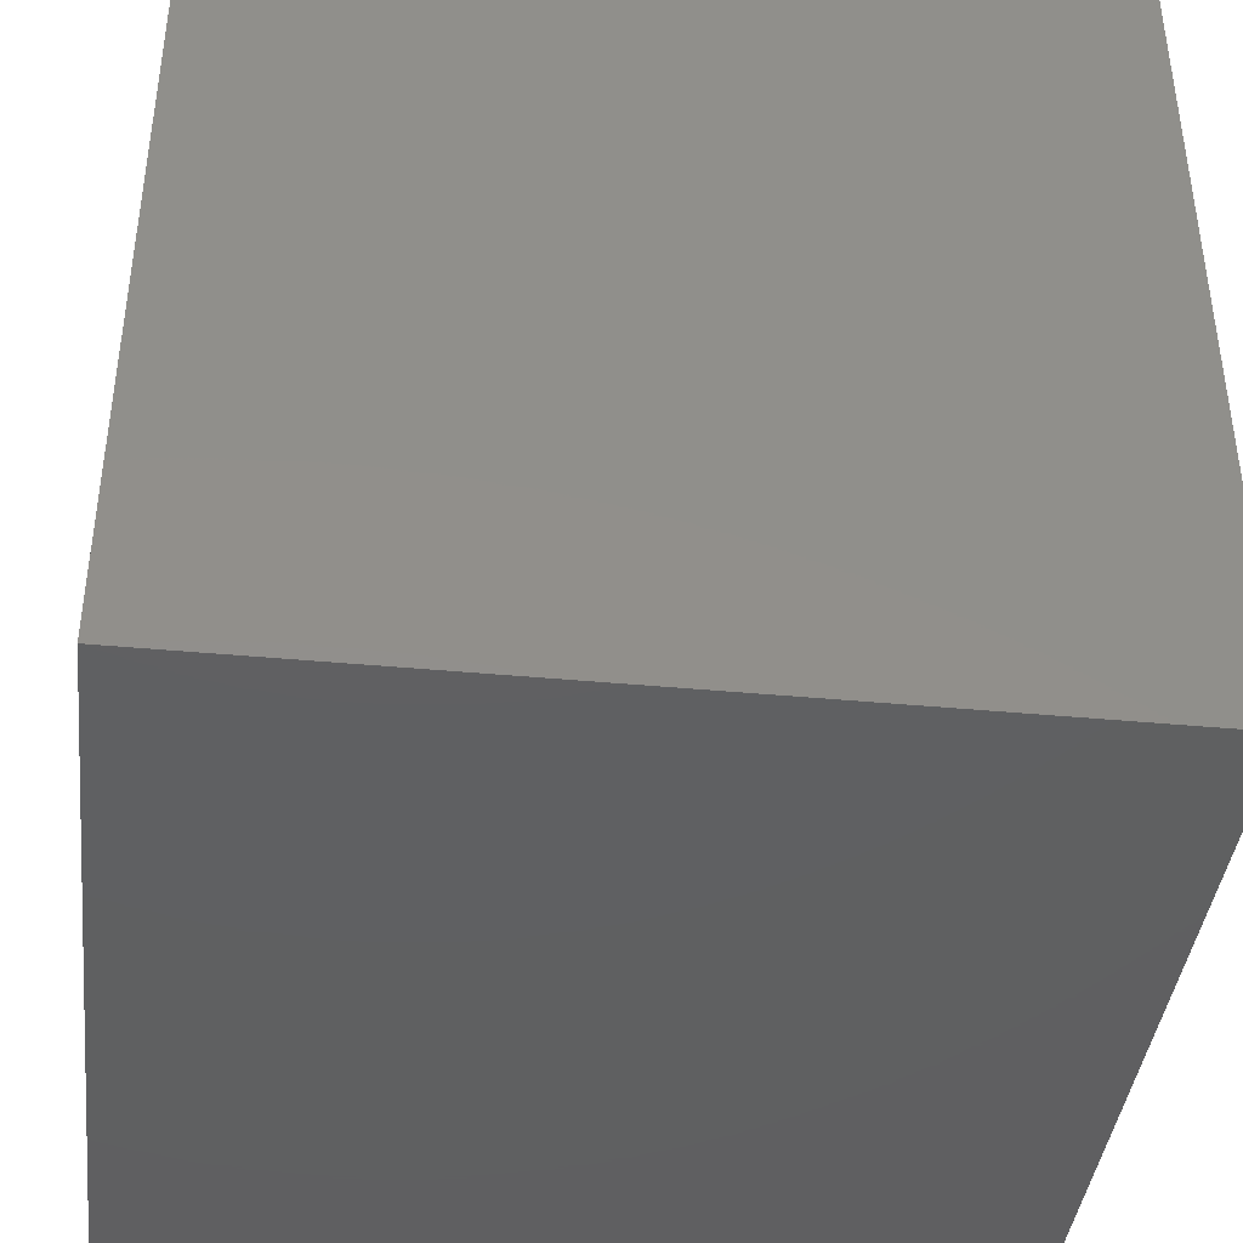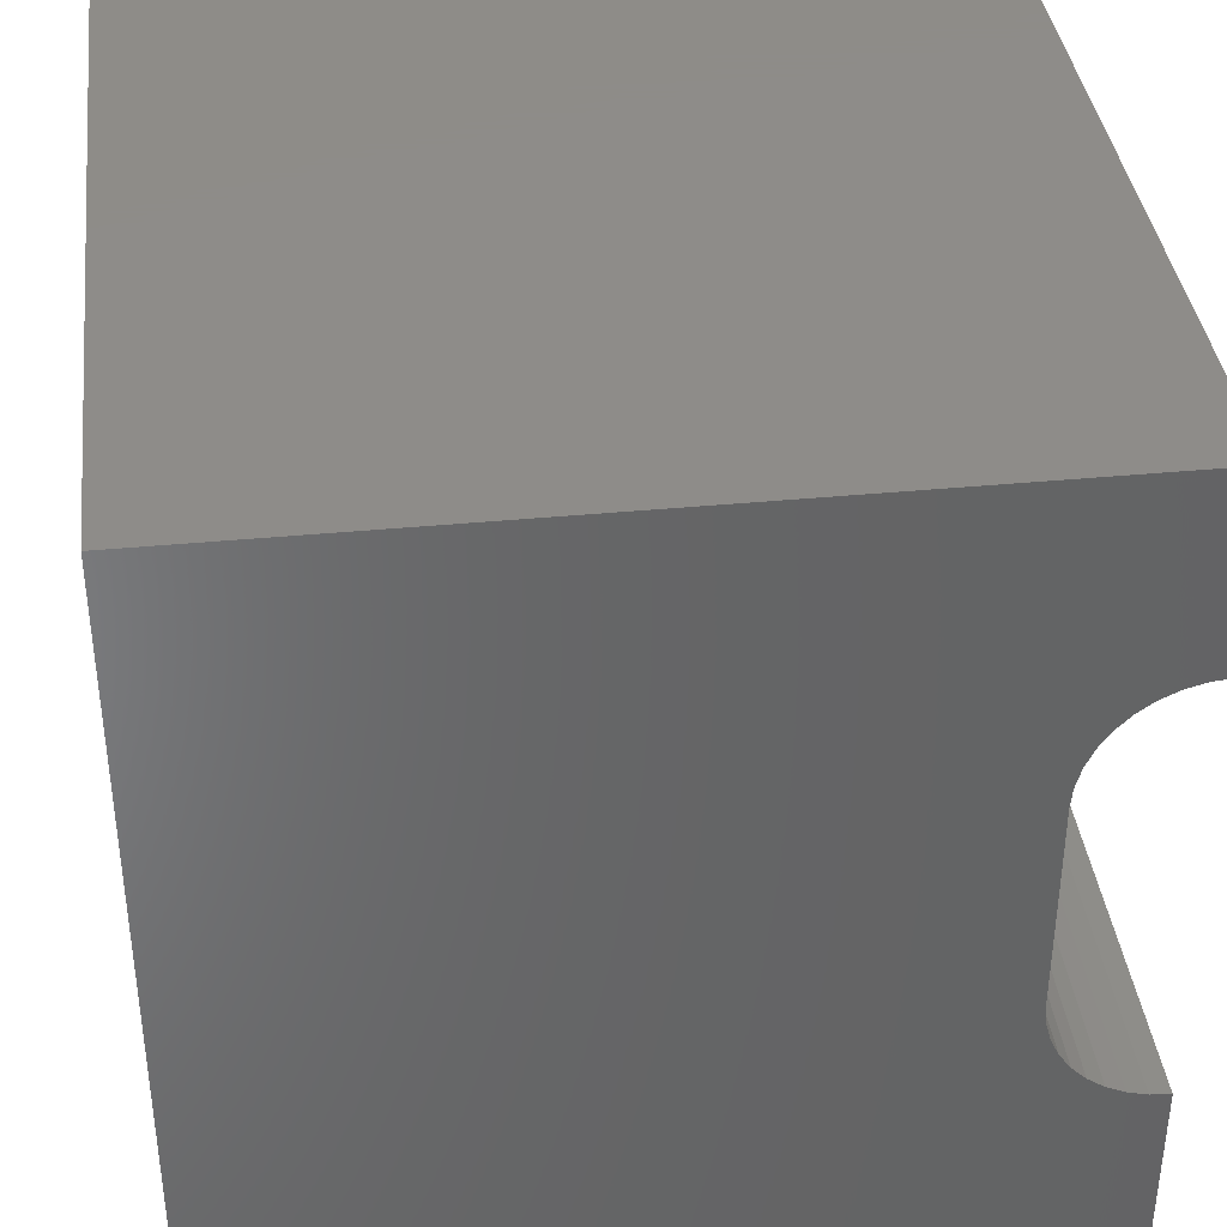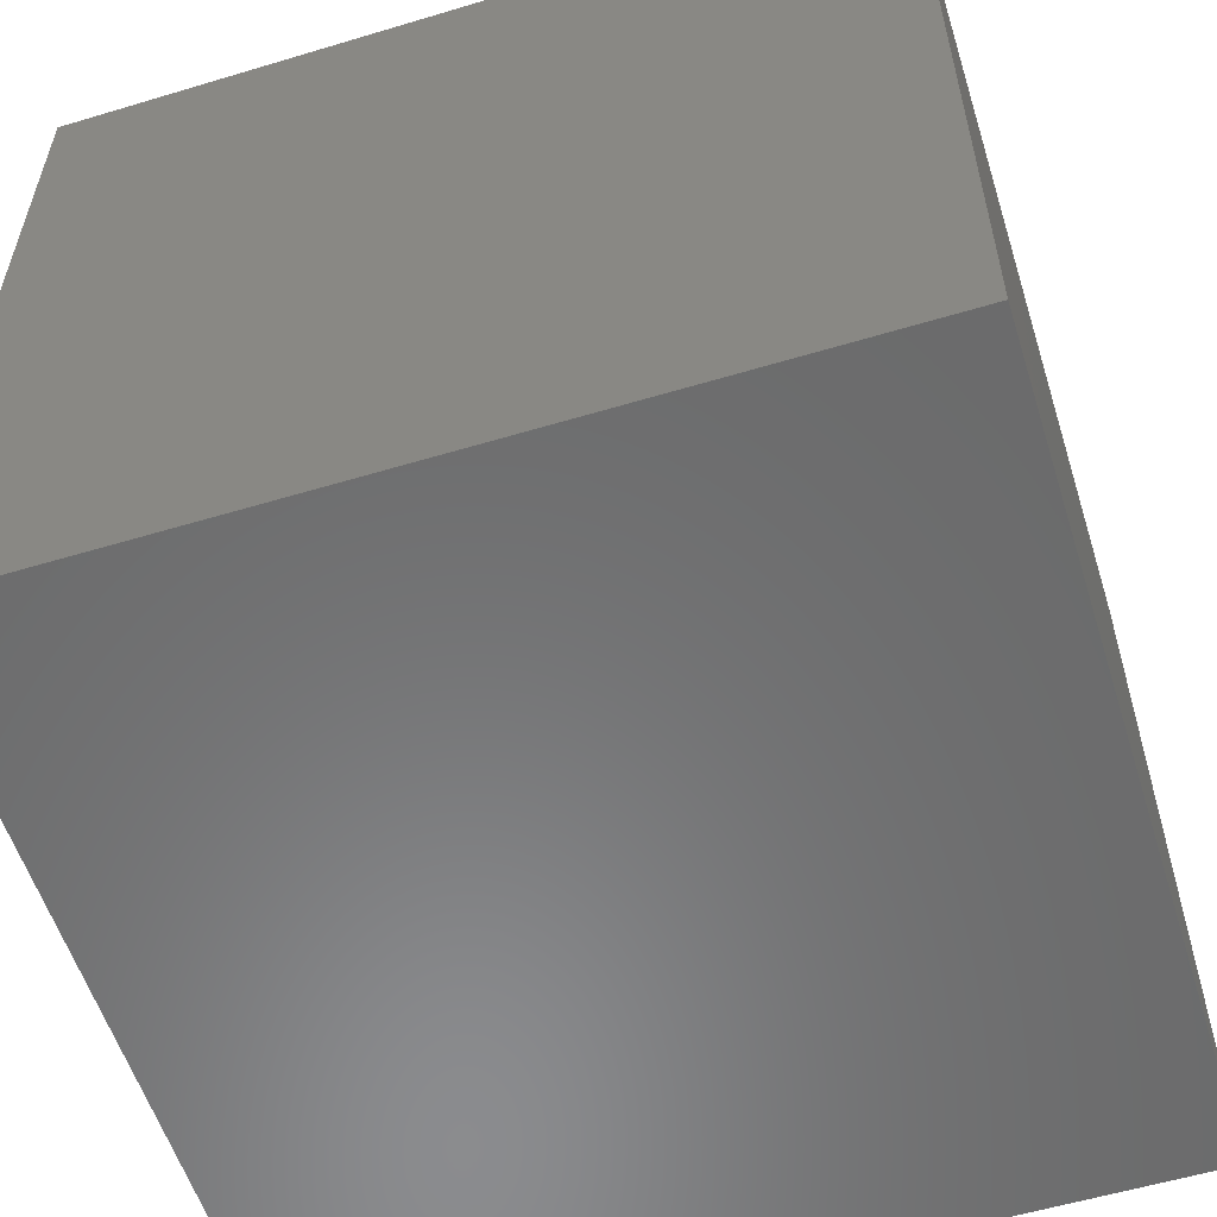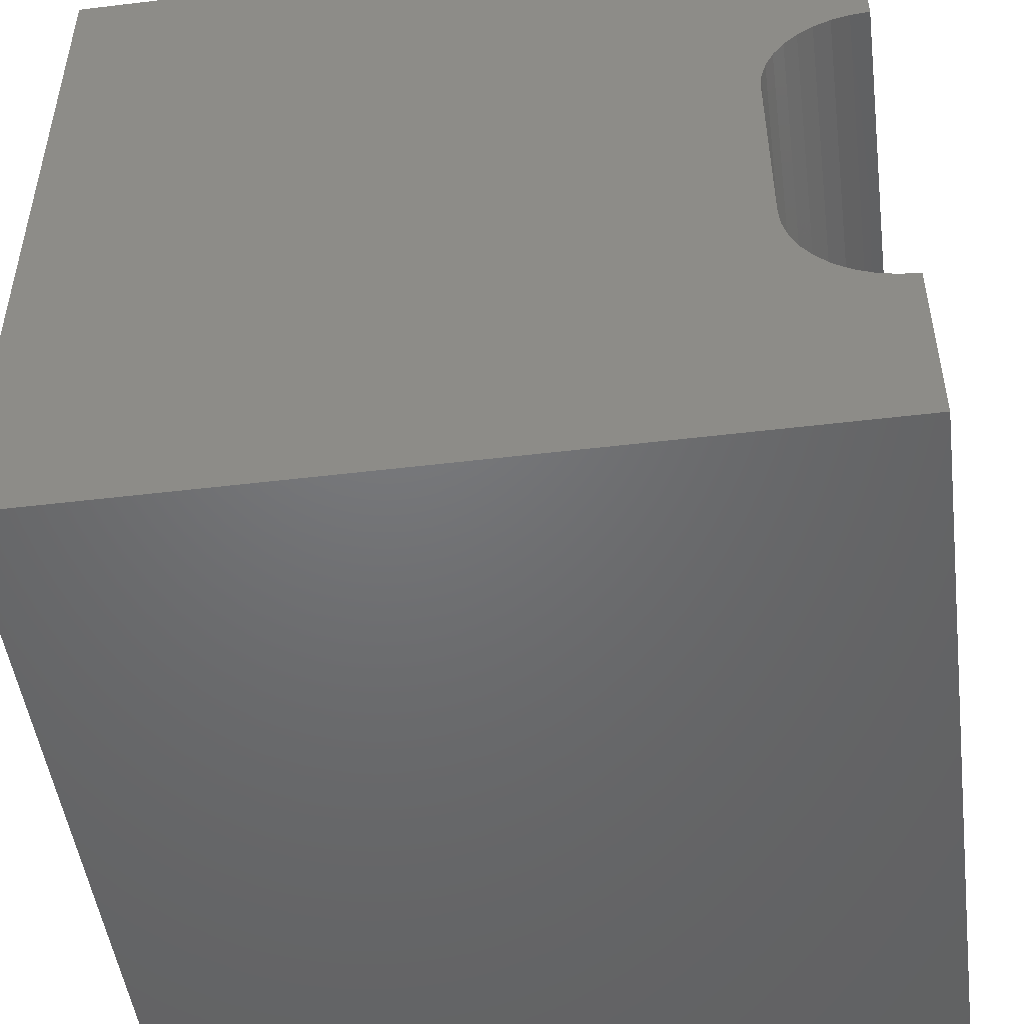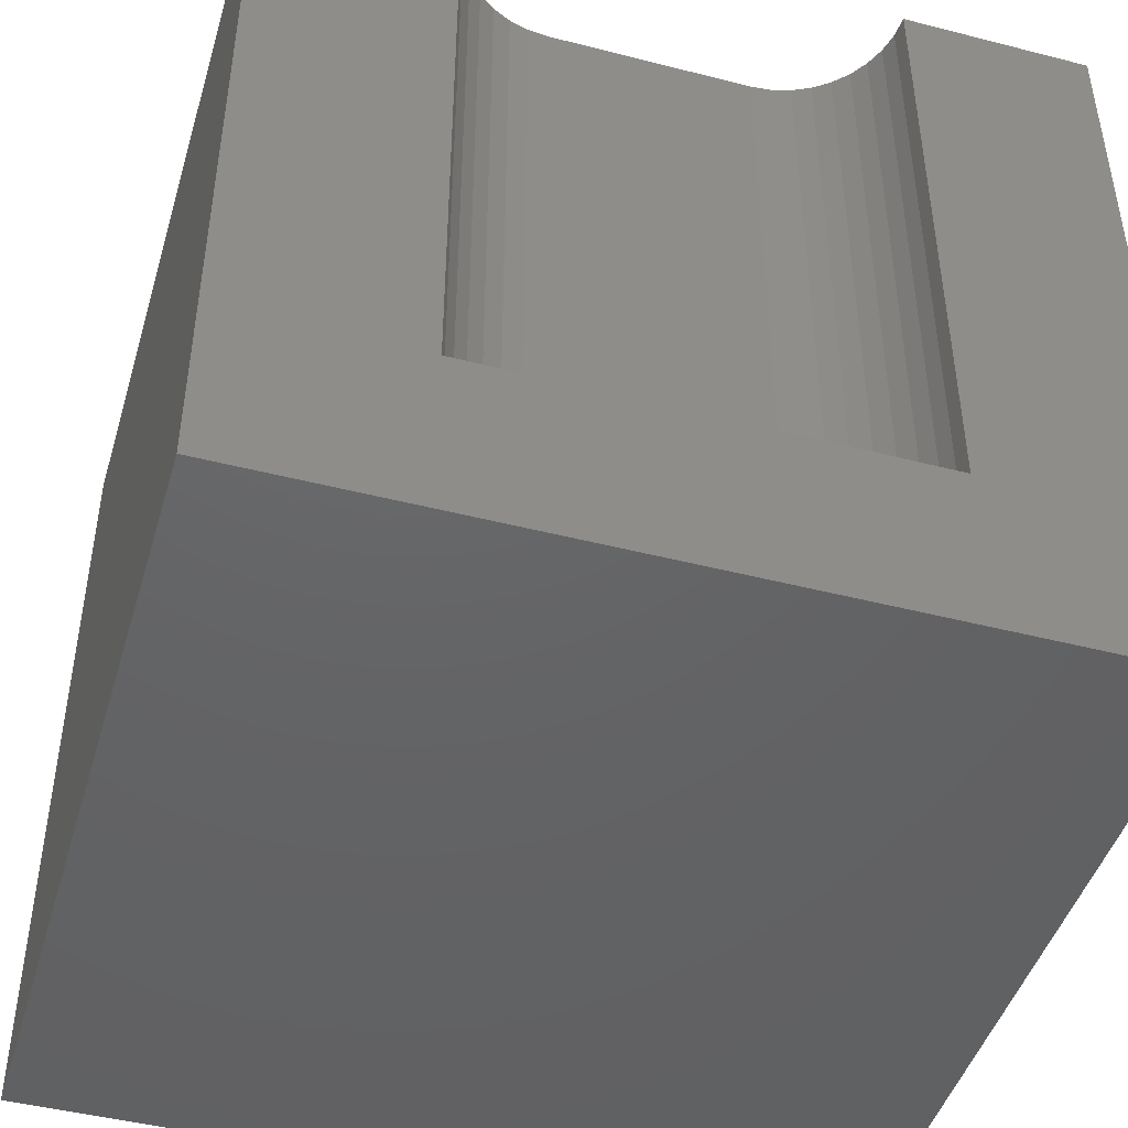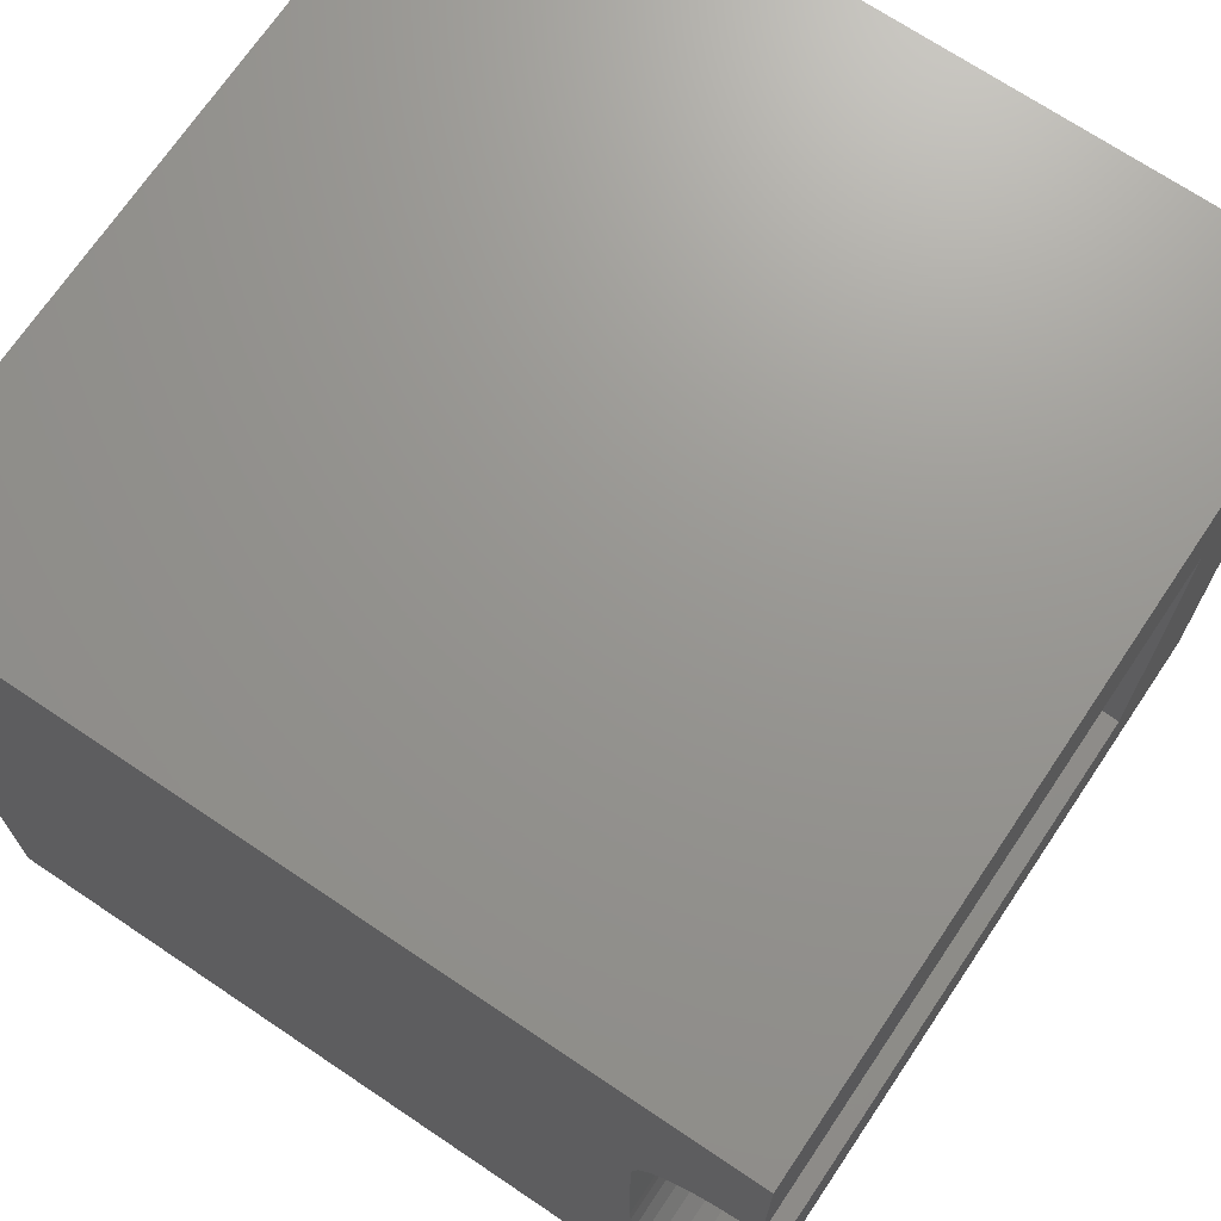
<metadata>
{"format":"stl","ext":"stl","renderer":"f3d","projection":"perspective","resolution":1024,"background":"white","views":[{"elev":-40.7,"azim":173.4,"up":"+Z"},{"elev":38.0,"azim":-7.0,"up":"+Y"},{"elev":-57.0,"azim":-72.6,"up":"+Z"},{"elev":-49.2,"azim":7.6,"up":"+Y"},{"elev":-45.8,"azim":73.6,"up":"+Z"},{"elev":70.5,"azim":33.9,"up":"+Y"}]}
</metadata>
<code>
# stl→obj: 48 verts, 92 faces
v 0 10 10
v 0 10 0
v 0 0 10
v 0 0 0
v 9.755 7.651 10
v 10 7.672 10
v 10 10 10
v 8.92 7.169 10
v 9.094 7.343 10
v 9.295 7.483 10
v 9.518 7.587 10
v 10 2.328 10
v 9.755 2.349 10
v 10 0 10
v 9.518 2.413 10
v 9.295 2.517 10
v 9.094 2.657 10
v 8.612 6.508 10
v 8.676 6.745 10
v 8.779 6.968 10
v 8.92 2.831 10
v 8.779 3.032 10
v 8.676 3.255 10
v 8.612 3.492 10
v 8.591 3.737 10
v 8.591 6.263 10
v 10 2.328 2.111
v 10 0 0
v 10 7.672 2.111
v 10 10 0
v 8.591 3.737 2.111
v 8.612 3.492 2.111
v 8.676 3.255 2.111
v 8.779 3.032 2.111
v 8.92 2.831 2.111
v 9.094 2.657 2.111
v 9.295 2.517 2.111
v 9.518 2.413 2.111
v 9.755 2.349 2.111
v 9.755 7.651 2.111
v 9.518 7.587 2.111
v 9.295 7.483 2.111
v 9.094 7.343 2.111
v 8.92 7.169 2.111
v 8.779 6.968 2.111
v 8.676 6.745 2.111
v 8.612 6.508 2.111
v 8.591 6.263 2.111
f 1 2 3
f 3 2 4
f 5 6 7
f 8 9 1
f 1 9 10
f 1 10 7
f 7 10 11
f 7 11 5
f 12 13 14
f 14 13 15
f 14 15 3
f 3 15 16
f 3 16 17
f 18 19 1
f 1 19 20
f 1 20 8
f 17 21 3
f 3 21 22
f 3 22 23
f 23 24 3
f 3 24 25
f 3 25 1
f 1 25 26
f 1 26 18
f 12 14 27
f 27 14 28
f 27 28 29
f 29 28 30
f 29 30 6
f 6 30 7
f 2 30 4
f 4 30 28
f 7 30 1
f 1 30 2
f 28 14 4
f 4 14 3
f 31 25 24
f 31 24 32
f 32 24 23
f 32 23 33
f 33 23 22
f 33 22 34
f 34 22 21
f 34 21 35
f 35 21 17
f 35 17 36
f 36 17 16
f 36 16 37
f 37 16 15
f 37 15 38
f 38 15 13
f 38 13 39
f 39 13 12
f 39 12 27
f 29 6 5
f 29 5 40
f 40 5 11
f 40 11 41
f 41 11 10
f 41 10 42
f 42 10 9
f 42 9 43
f 43 9 8
f 43 8 44
f 44 8 20
f 44 20 45
f 45 20 19
f 45 19 46
f 46 19 18
f 46 18 47
f 47 18 26
f 47 26 48
f 42 48 41
f 41 48 40
f 44 45 46
f 38 39 31
f 31 39 27
f 31 27 48
f 48 27 29
f 48 29 40
f 42 43 48
f 48 43 44
f 48 44 47
f 47 44 46
f 35 36 34
f 34 36 37
f 34 37 33
f 38 31 37
f 37 31 32
f 37 32 33
f 31 48 25
f 25 48 26

</code>
